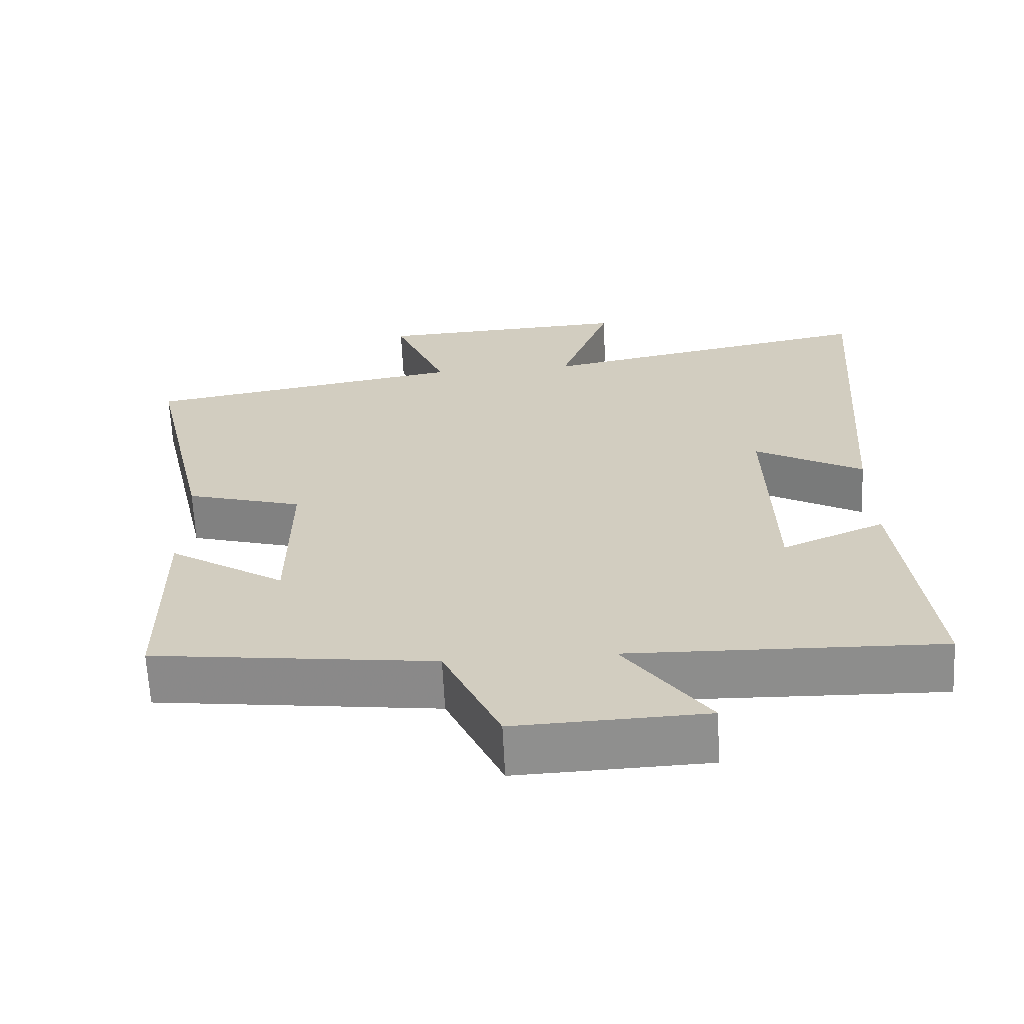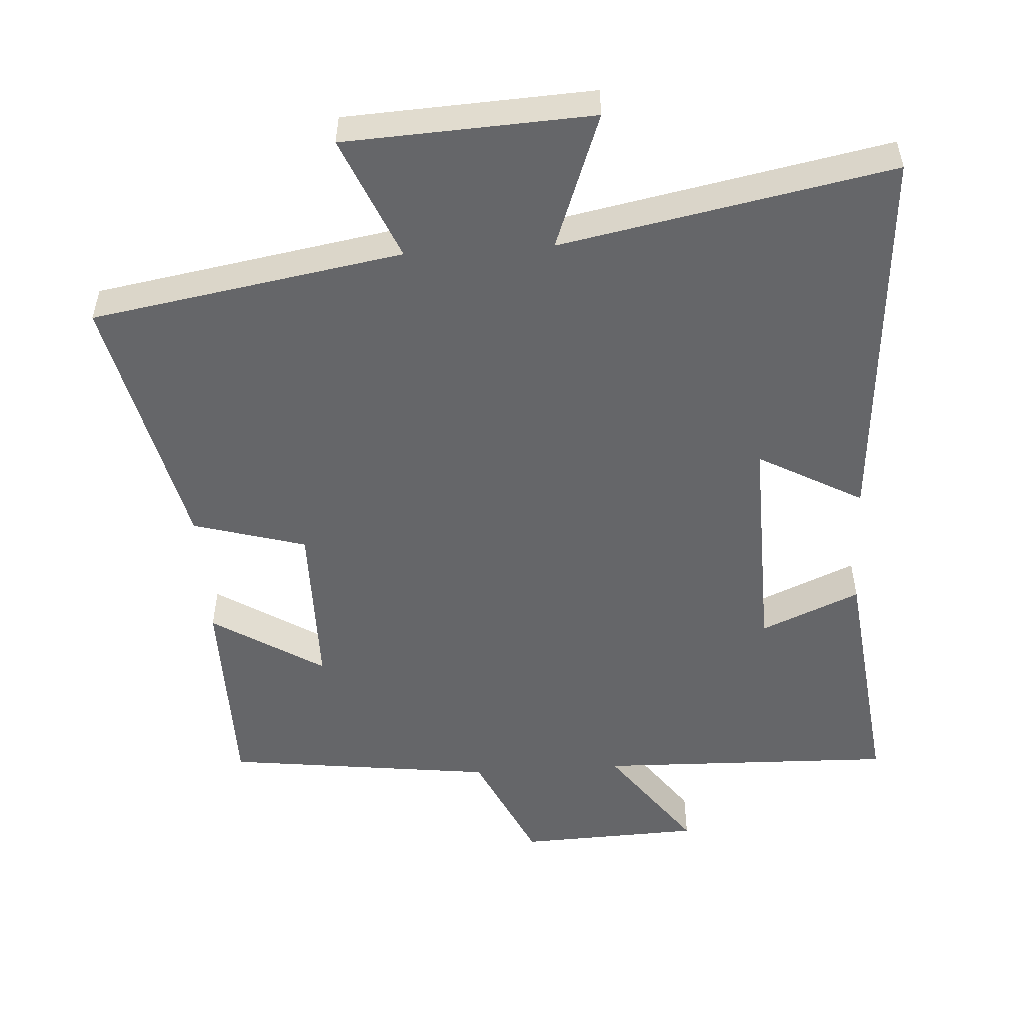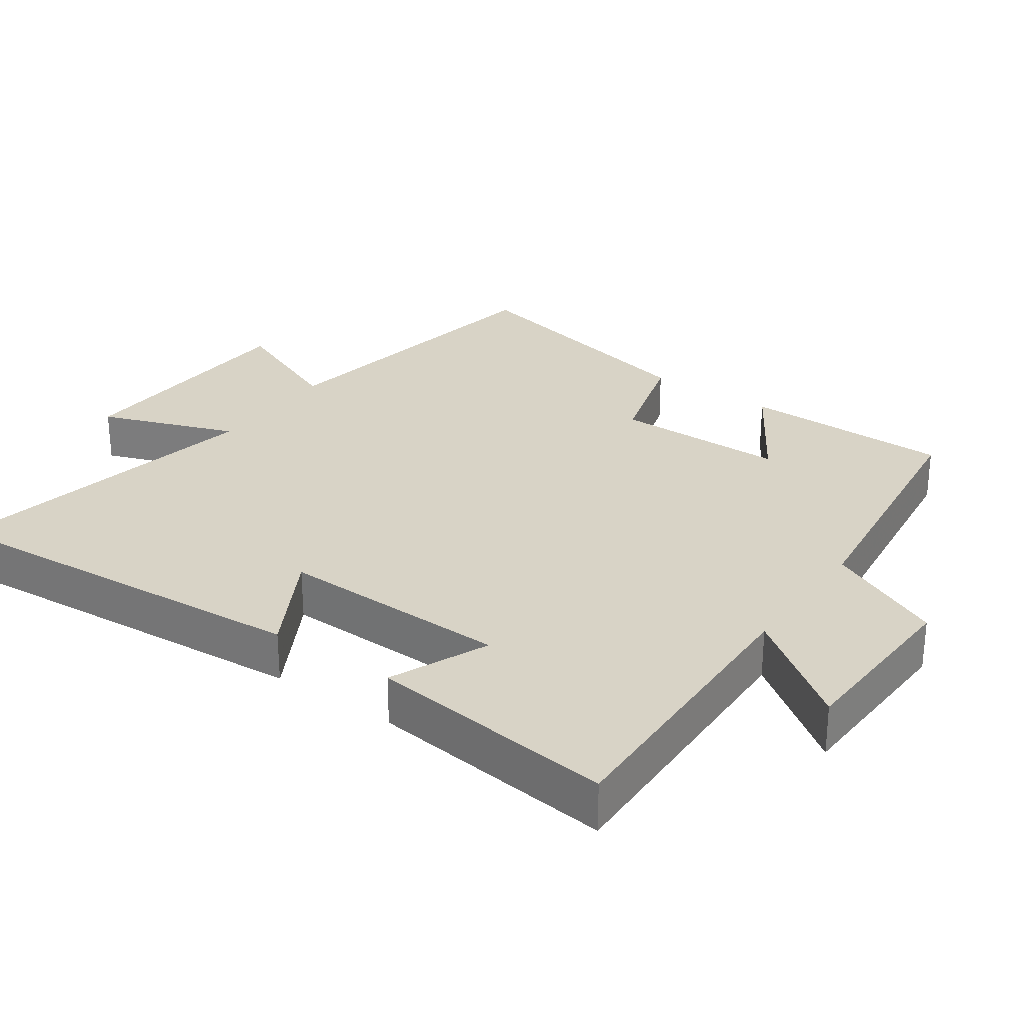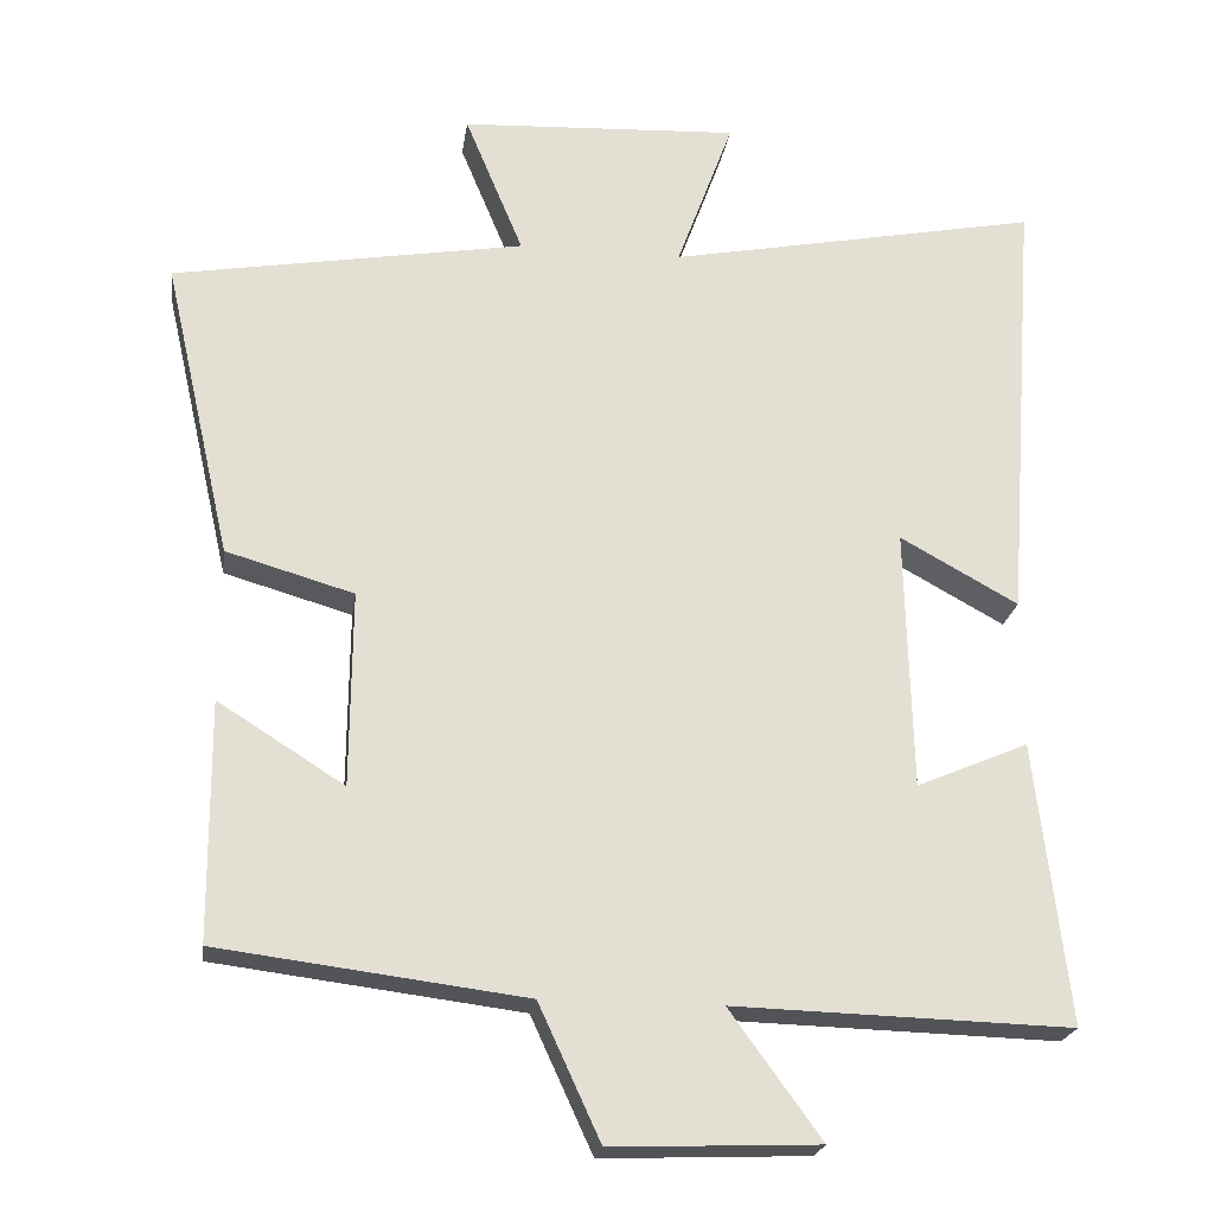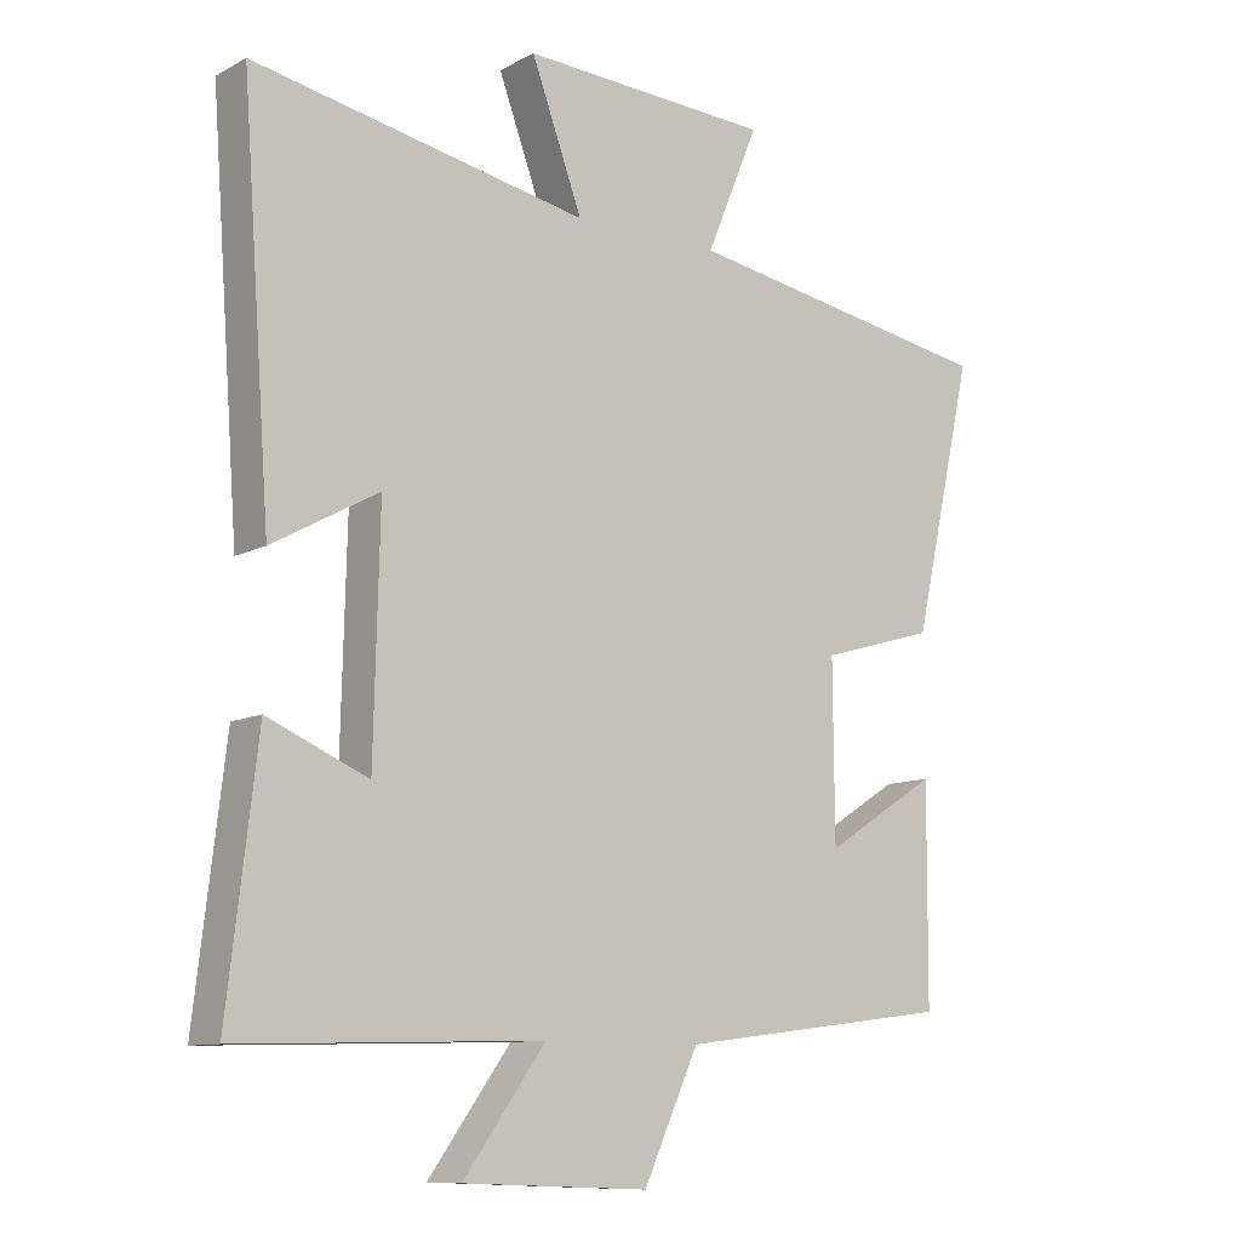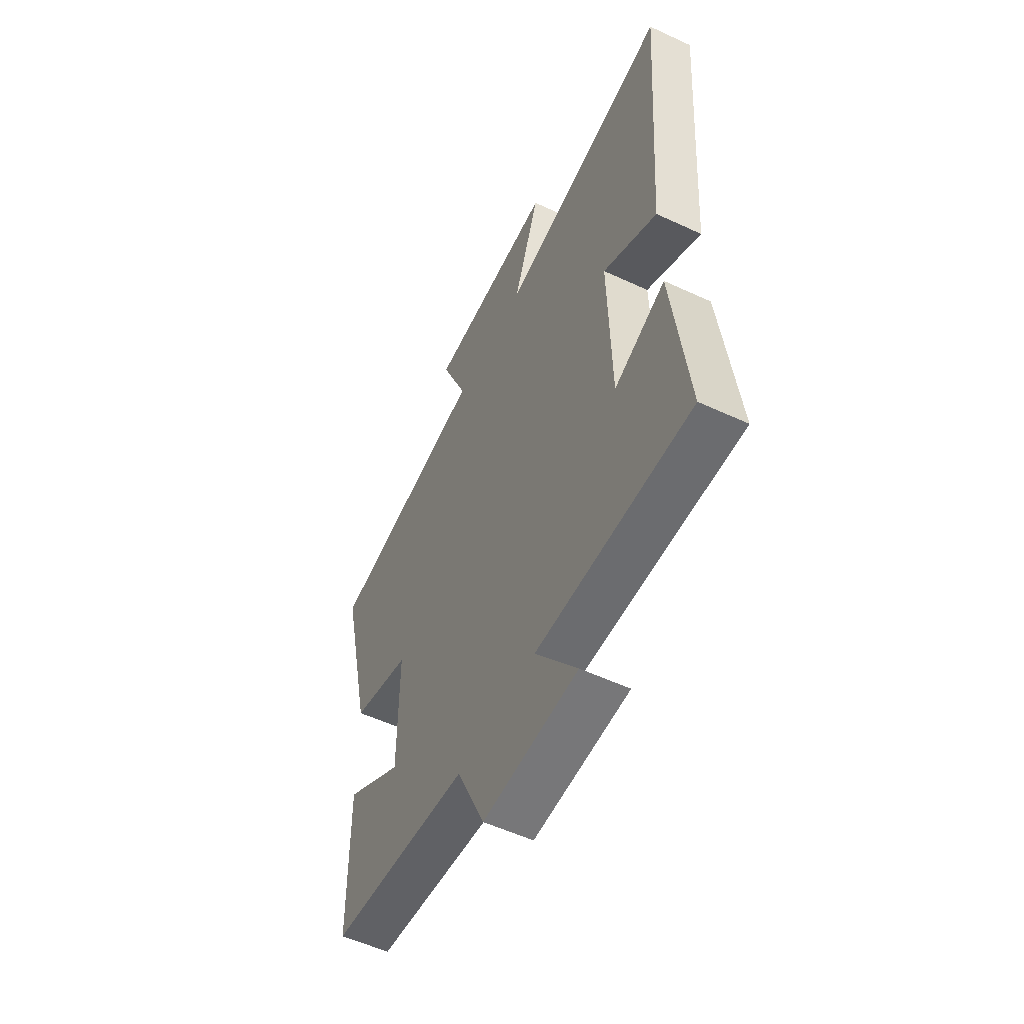
<metadata>
{"format":"obj","ext":"obj","renderer":"f3d","projection":"perspective","resolution":1024,"background":"white","views":[{"elev":-64.8,"azim":2.8,"up":"+Z"},{"elev":-51.9,"azim":3.7,"up":"+Y"},{"elev":28.2,"azim":125.1,"up":"+Y"},{"elev":-22.2,"azim":-8.2,"up":"+Z"},{"elev":-10.4,"azim":142.2,"up":"+Z"},{"elev":-55.2,"azim":63.9,"up":"+Z"}]}
</metadata>
<code>
v -0.498 0.07 -0.451
v -0.5 0.07 -0.149
v -0.34 0.07 -0.25
v -0.338 0.07 -0.002
v -0.5 0.07 0.045
v -0.586 0.07 0.424
v -0.14 0.07 0.5
v -0.214 0.07 0.678
v 0.14 0.07 0.696
v 0.068 0.07 0.5
v 0.541 0.07 0.592
v 0.5 0.07 0.033
v 0.35 0.07 0.116
v 0.358 0.07 -0.216
v 0.5 0.07 -0.155
v 0.542 0.07 -0.512
v 0.114 0.07 -0.5
v 0.23 0.07 -0.66
v -0.032 0.07 -0.67
v -0.11 0.07 -0.5
v -0.498 0 -0.451
v -0.5 0 -0.149
v -0.34 0 -0.25
v -0.338 0 -0.002
v -0.5 0 0.045
v -0.586 0 0.424
v -0.14 0 0.5
v -0.214 0 0.678
v 0.14 0 0.696
v 0.068 0 0.5
v 0.541 0 0.592
v 0.5 0 0.033
v 0.35 0 0.116
v 0.358 0 -0.216
v 0.5 0 -0.155
v 0.542 0 -0.512
v 0.114 0 -0.5
v 0.23 0 -0.66
v -0.032 0 -0.67
v -0.11 0 -0.5
f 17 18 19 20
f 17 20 1
f 14 15 16 17
f 13 14 17 1
f 10 11 12 13
f 7 8 9 10
f 4 5 6 7
f 3 4 7 10
f 1 2 3
f 13 1 3
f 3 10 13
f 40 39 38 37
f 21 40 37
f 37 36 35 34
f 21 37 34 33
f 33 32 31 30
f 30 29 28 27
f 27 26 25 24
f 30 27 24 23
f 23 22 21
f 23 21 33
f 33 30 23
f 1 21 22 2
f 2 22 23 3
f 3 23 24 4
f 4 24 25 5
f 5 25 26 6
f 6 26 27 7
f 7 27 28 8
f 8 28 29 9
f 9 29 30 10
f 10 30 31 11
f 11 31 32 12
f 12 32 33 13
f 13 33 34 14
f 14 34 35 15
f 15 35 36 16
f 16 36 37 17
f 17 37 38 18
f 18 38 39 19
f 19 39 40 20
f 20 40 21 1

</code>
